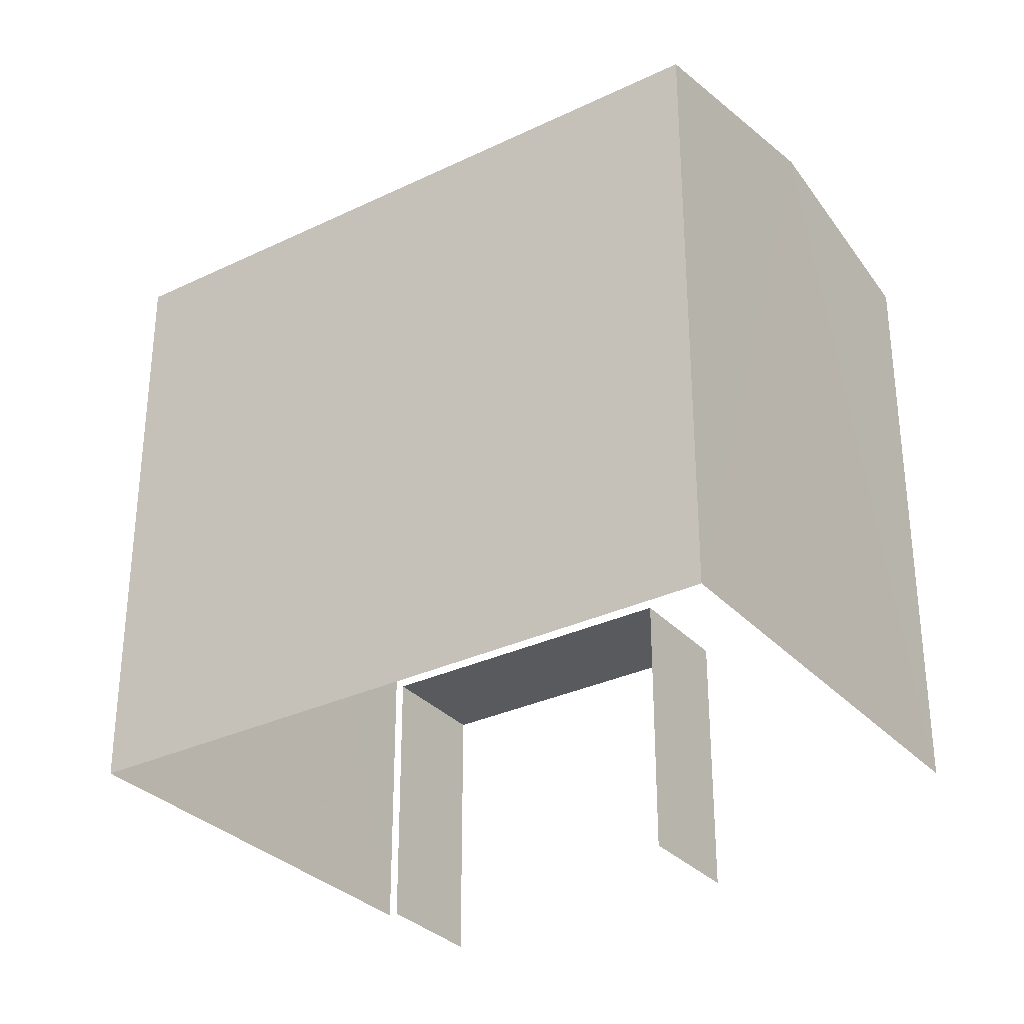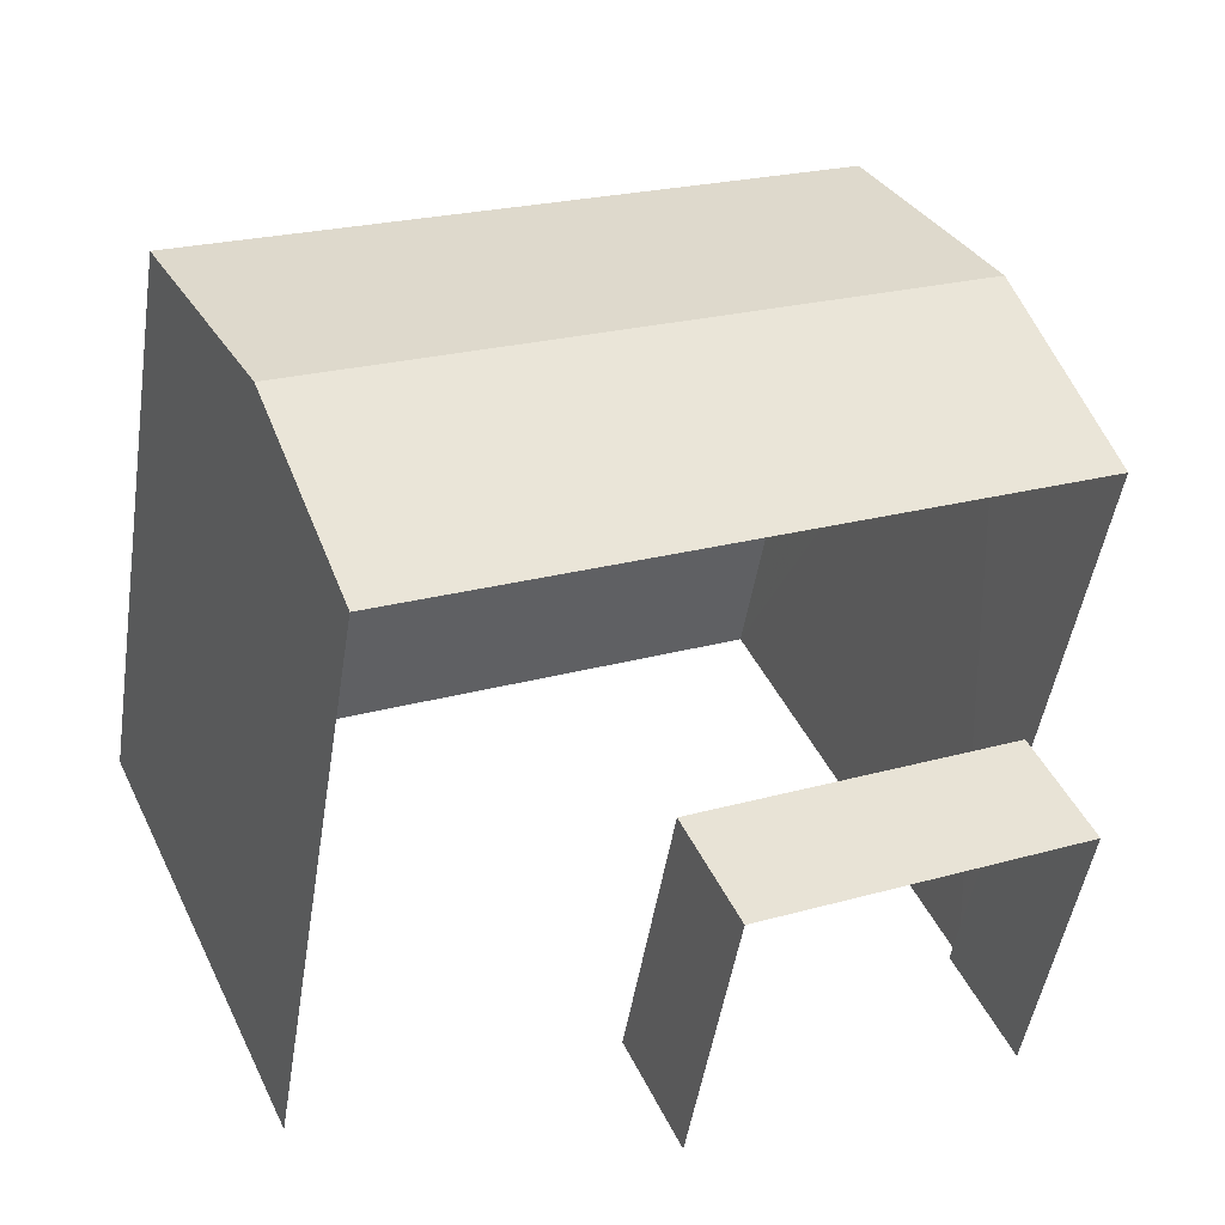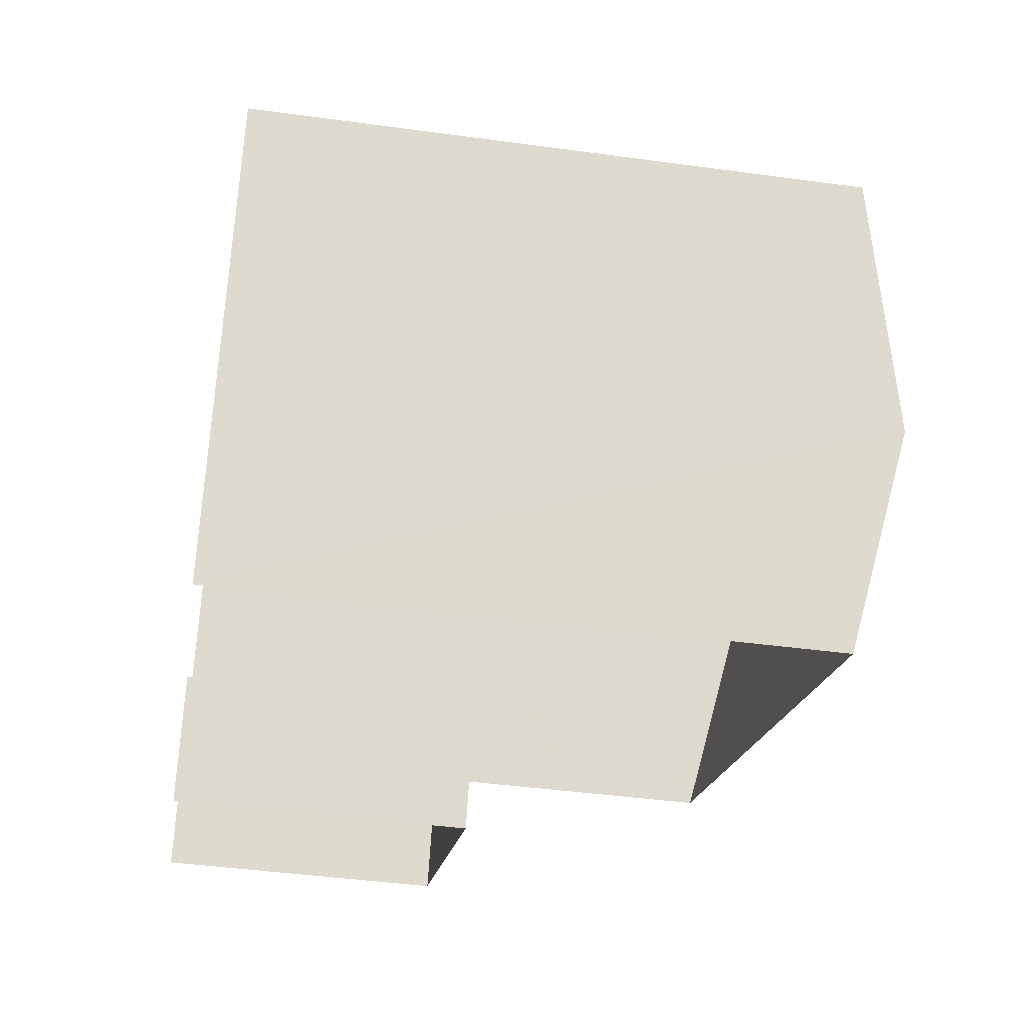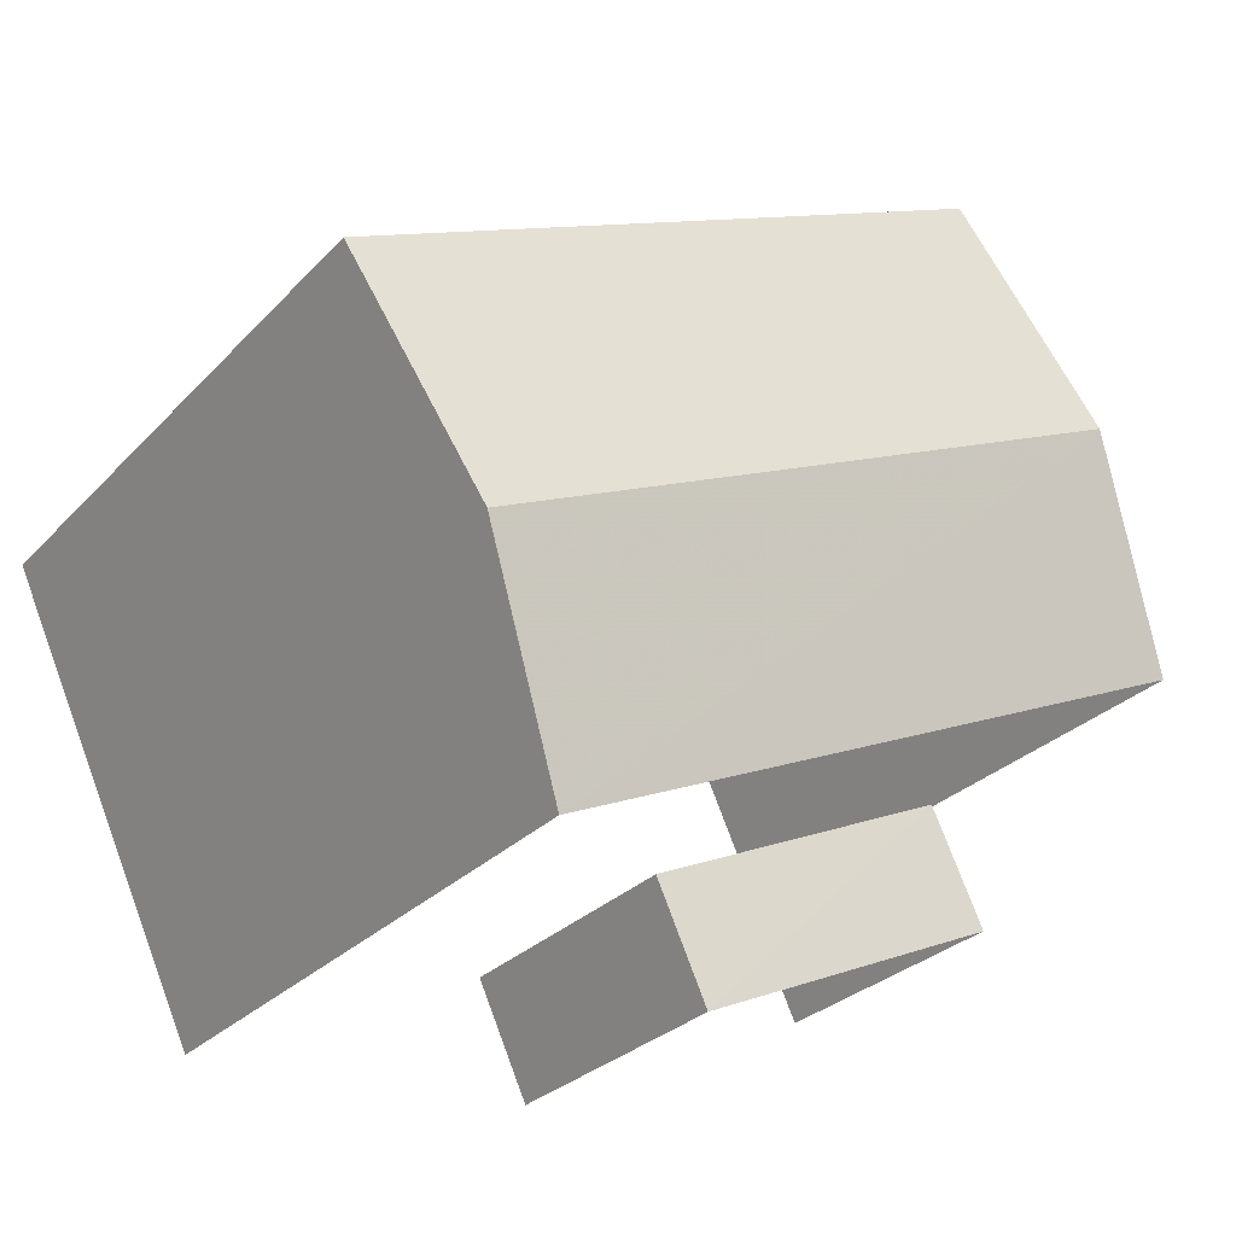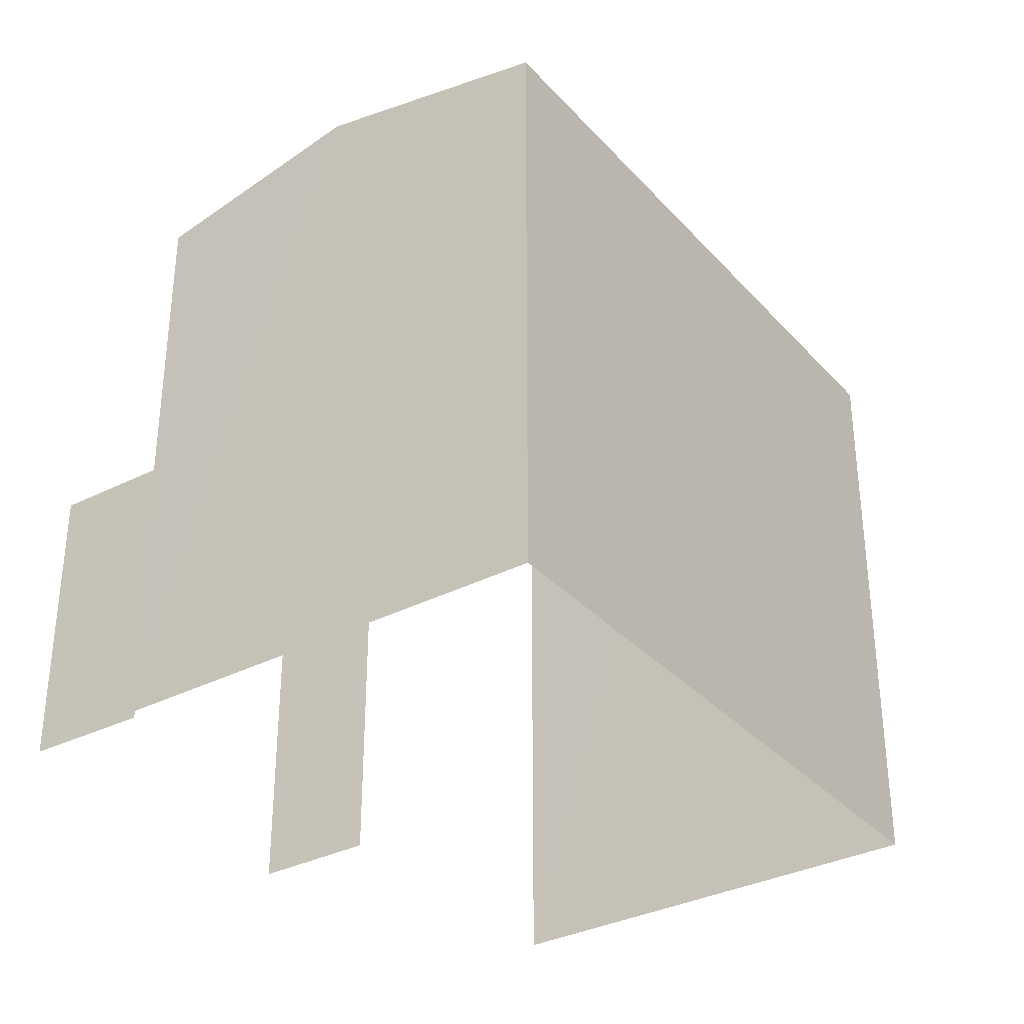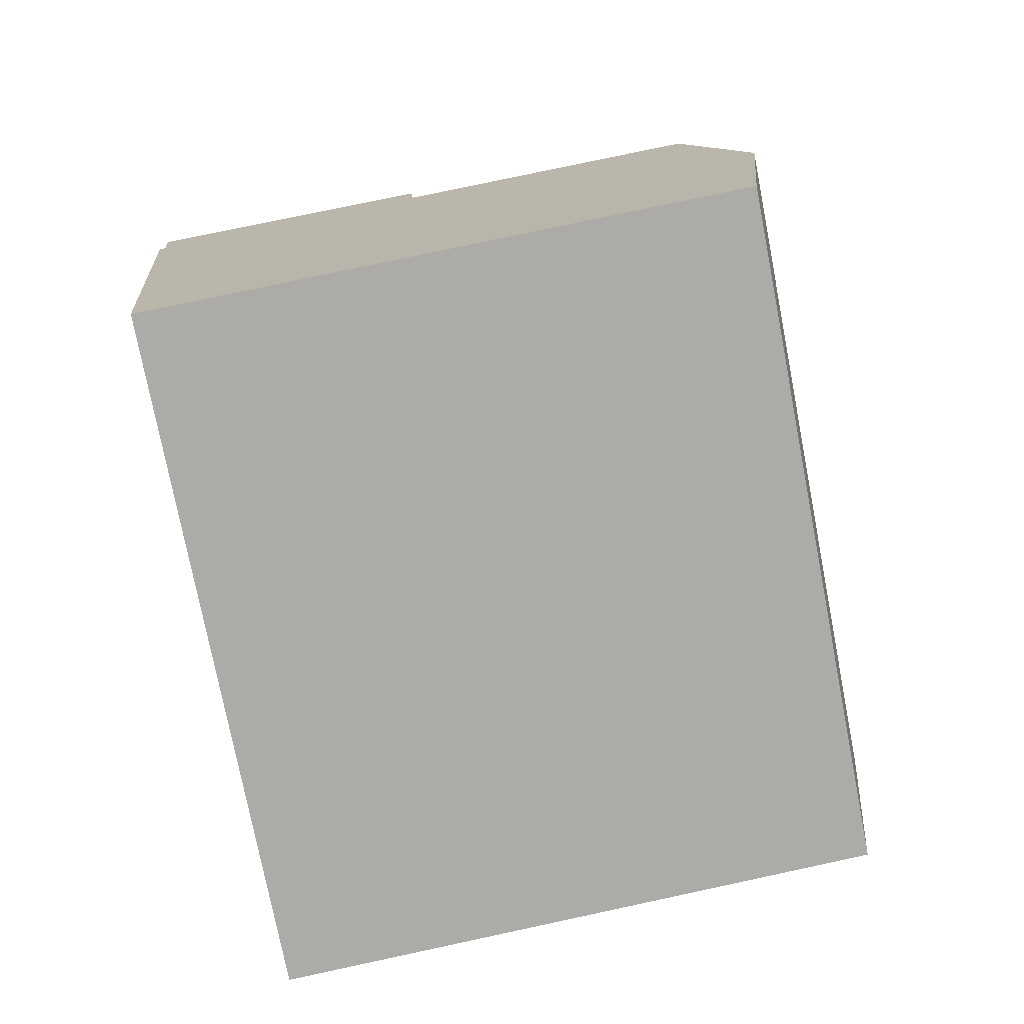
<metadata>
{"format":"obj","ext":"obj","renderer":"f3d","projection":"perspective","resolution":1024,"background":"white","views":[{"elev":-31.4,"azim":-120.8,"up":"+Z"},{"elev":-49.2,"azim":-9.0,"up":"+Y"},{"elev":-43.7,"azim":-99.1,"up":"+Y"},{"elev":-28.8,"azim":-34.0,"up":"+Y"},{"elev":-33.6,"azim":150.0,"up":"+Z"},{"elev":79.5,"azim":-102.1,"up":"+Y"}]}
</metadata>
<code>
v -2.251e+05 -1.283e+05 12.85
v -2.251e+05 -1.283e+05 12.85
v -2.251e+05 -1.283e+05 12.85
v -2.251e+05 -1.283e+05 12.85
v -2.251e+05 -1.283e+05 12.85
v -2.251e+05 -1.283e+05 12.85
v -2.251e+05 -1.283e+05 12.85
v -2.251e+05 -1.283e+05 12.85
v -2.251e+05 -1.283e+05 20.06
v -2.251e+05 -1.283e+05 20.06
v -2.251e+05 -1.283e+05 20.61
v -2.251e+05 -1.283e+05 20.61
v -2.251e+05 -1.283e+05 16.38
v -2.251e+05 -1.283e+05 16.38
v -2.251e+05 -1.283e+05 16.38
v -2.251e+05 -1.283e+05 16.38
v -2.251e+05 -1.283e+05 20.06
v -2.251e+05 -1.283e+05 20.06
f 1 2 3
f 4 3 5
f 4 5 6
f 2 7 8
f 5 2 8
f 3 2 5
f 16 6 5
f 6 16 17
f 2 1 13
f 18 17 16
f 1 18 13
f 18 16 13
f 15 8 7
f 15 14 8
f 9 10 11
f 12 9 11
f 13 14 15
f 13 16 14
f 17 18 12
f 11 17 12
f 10 3 4
f 10 9 3
f 18 1 12
f 1 3 12
f 3 9 12
f 10 4 11
f 4 6 11
f 6 17 11
f 16 8 14
f 16 5 8
f 2 15 7
f 2 13 15

</code>
